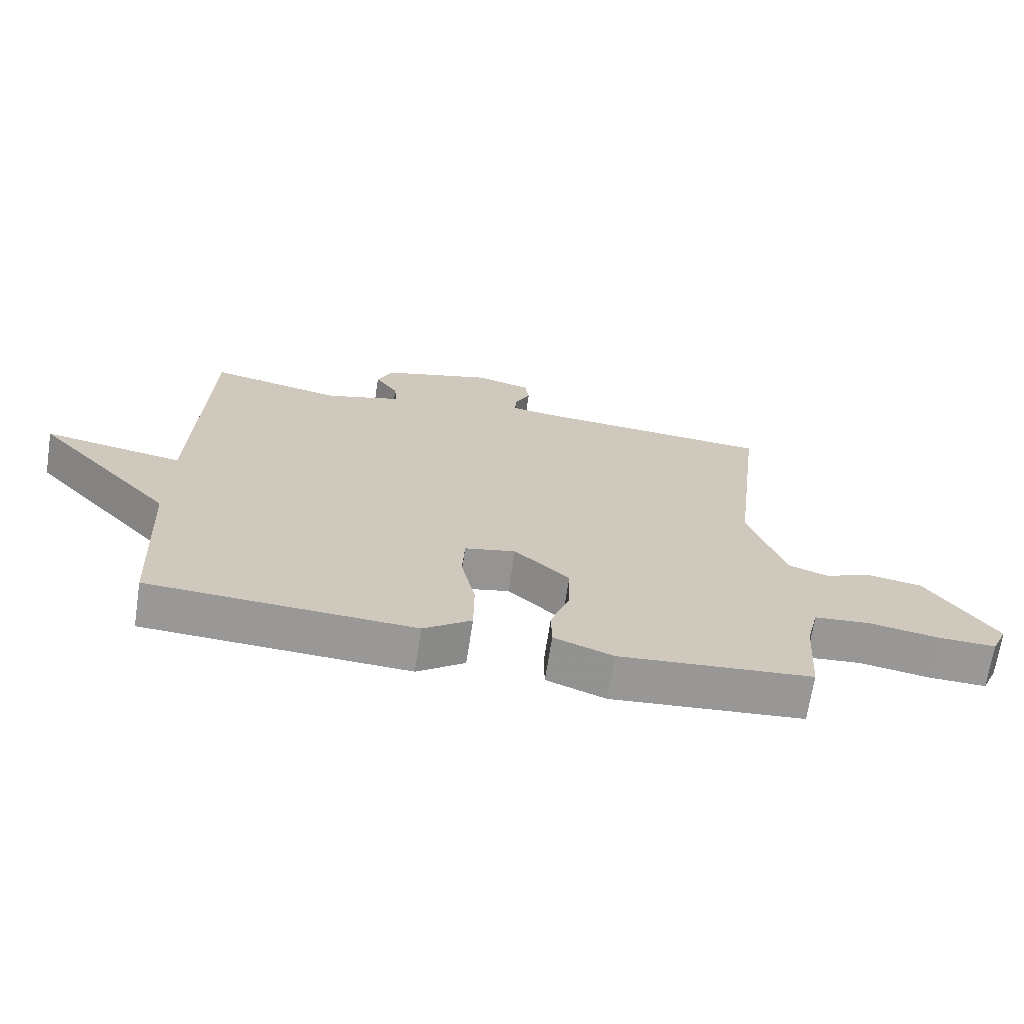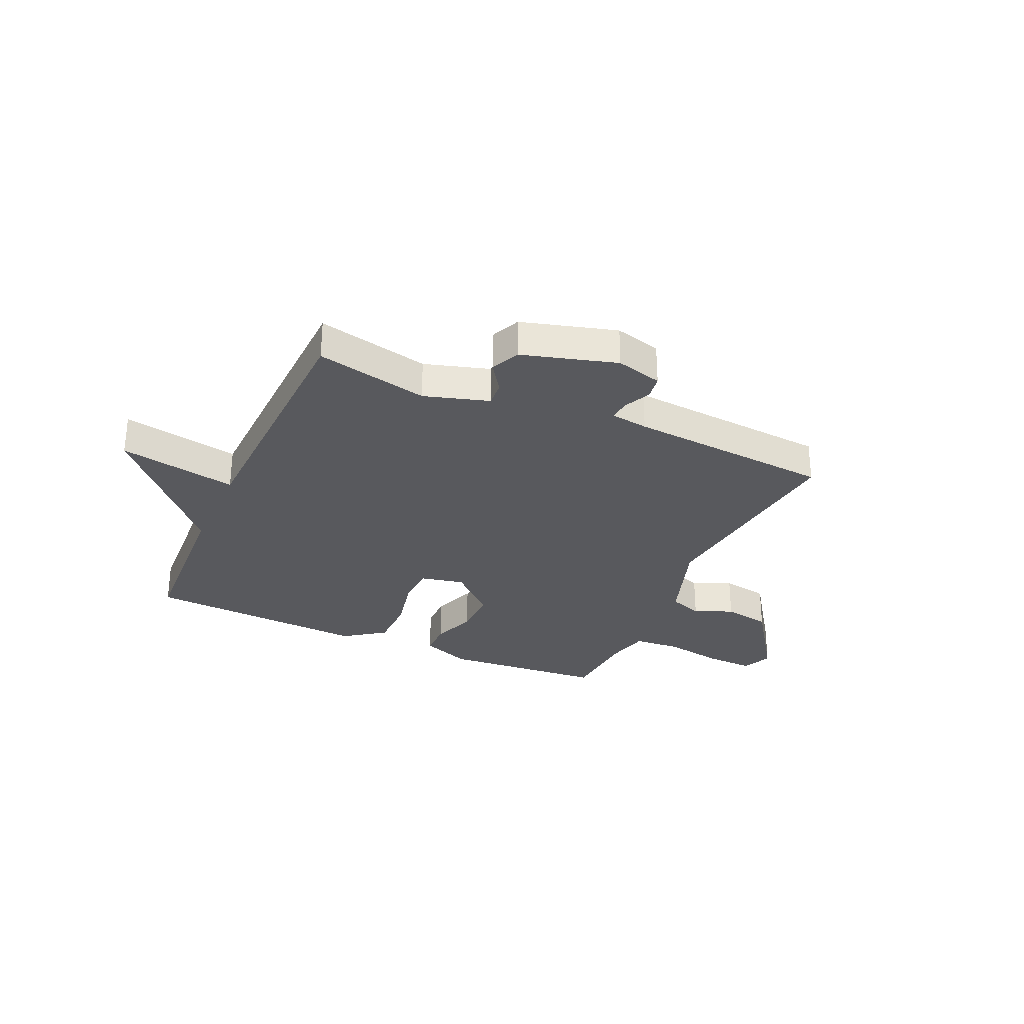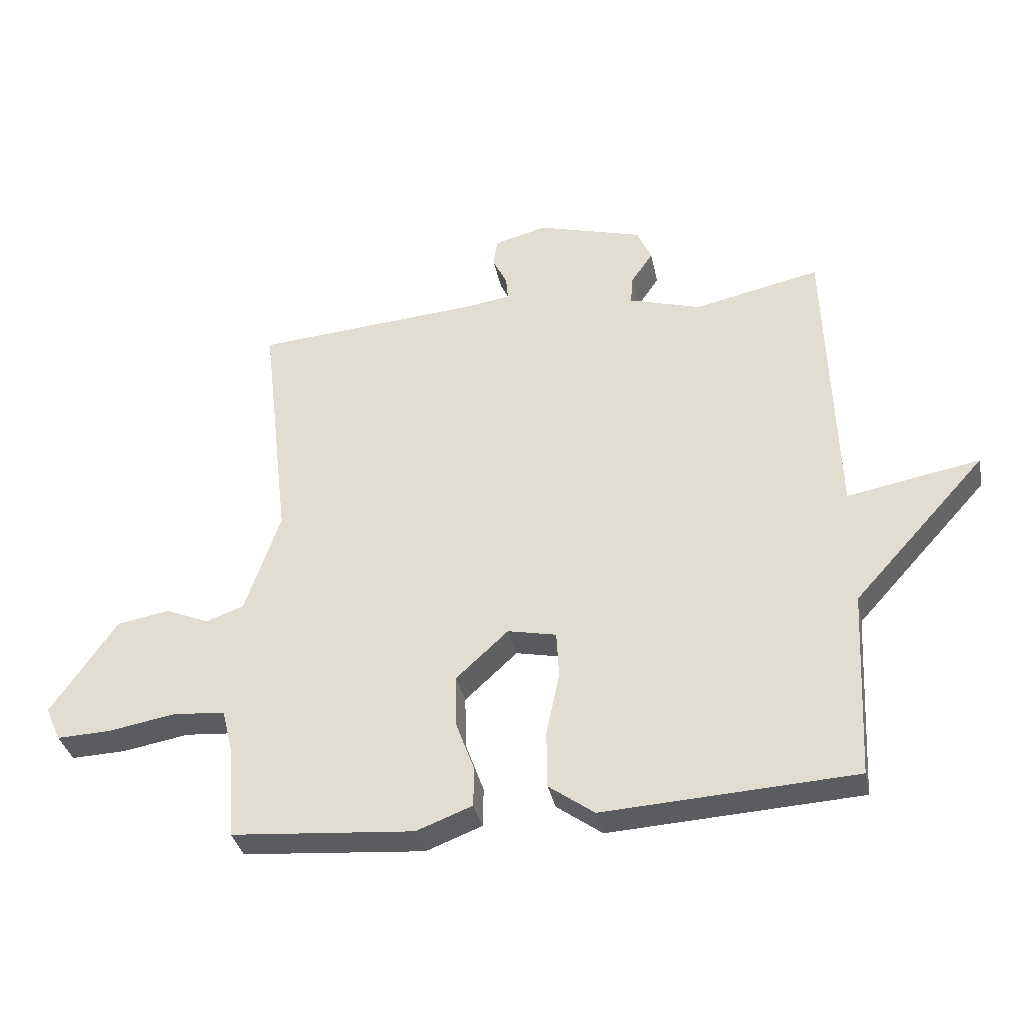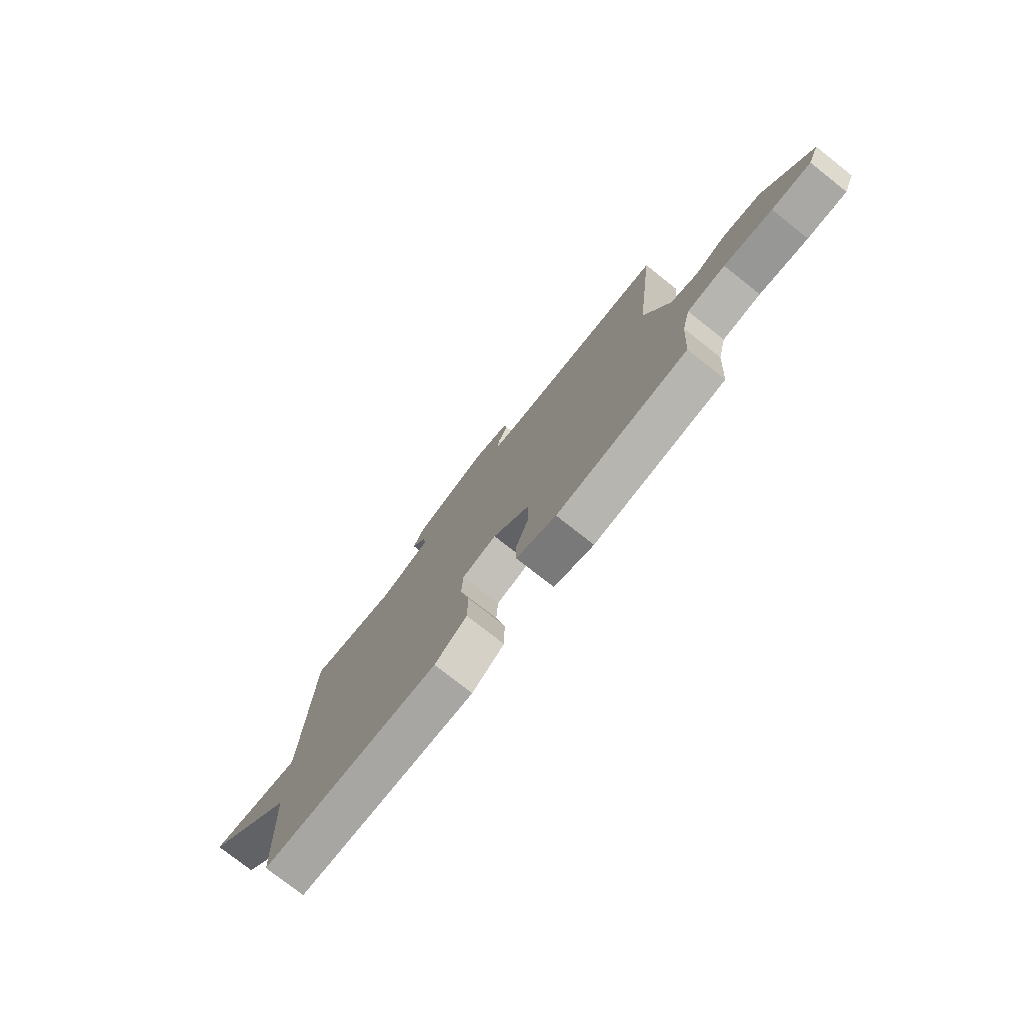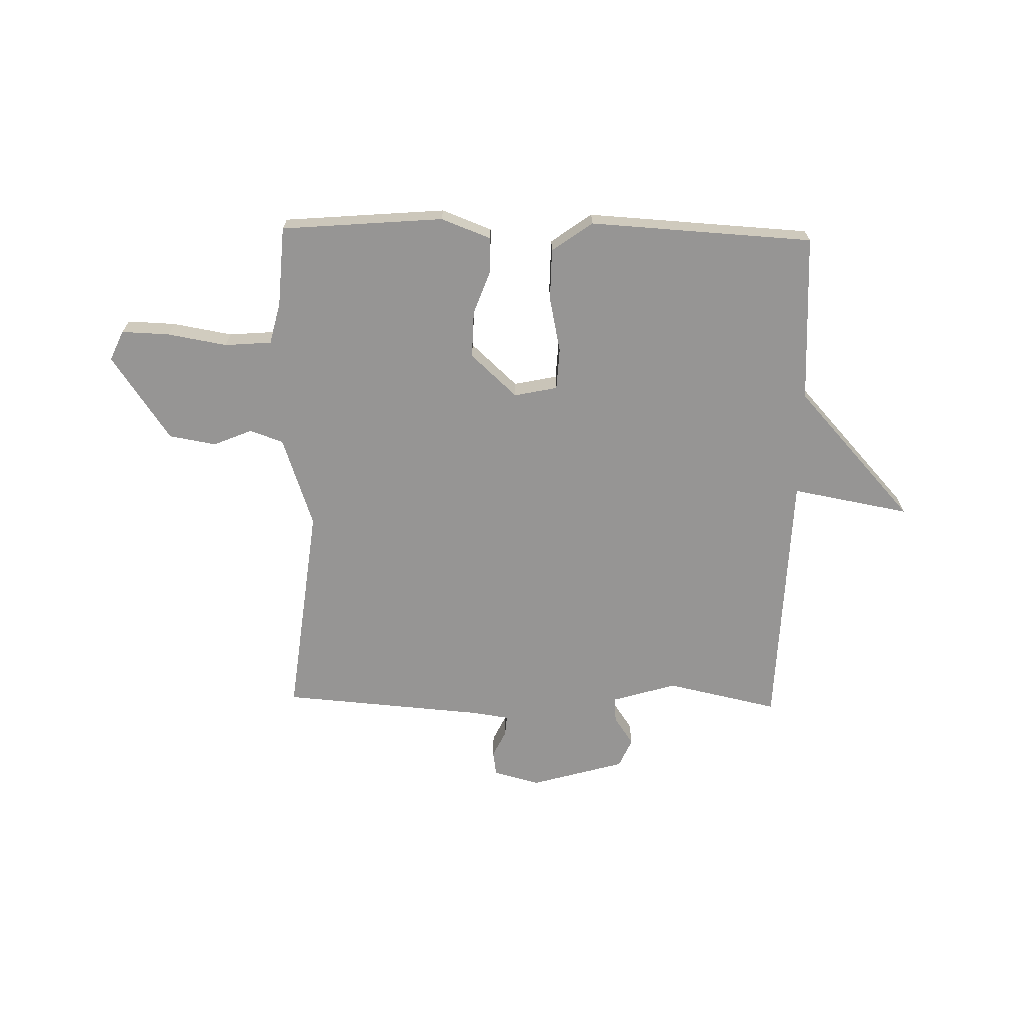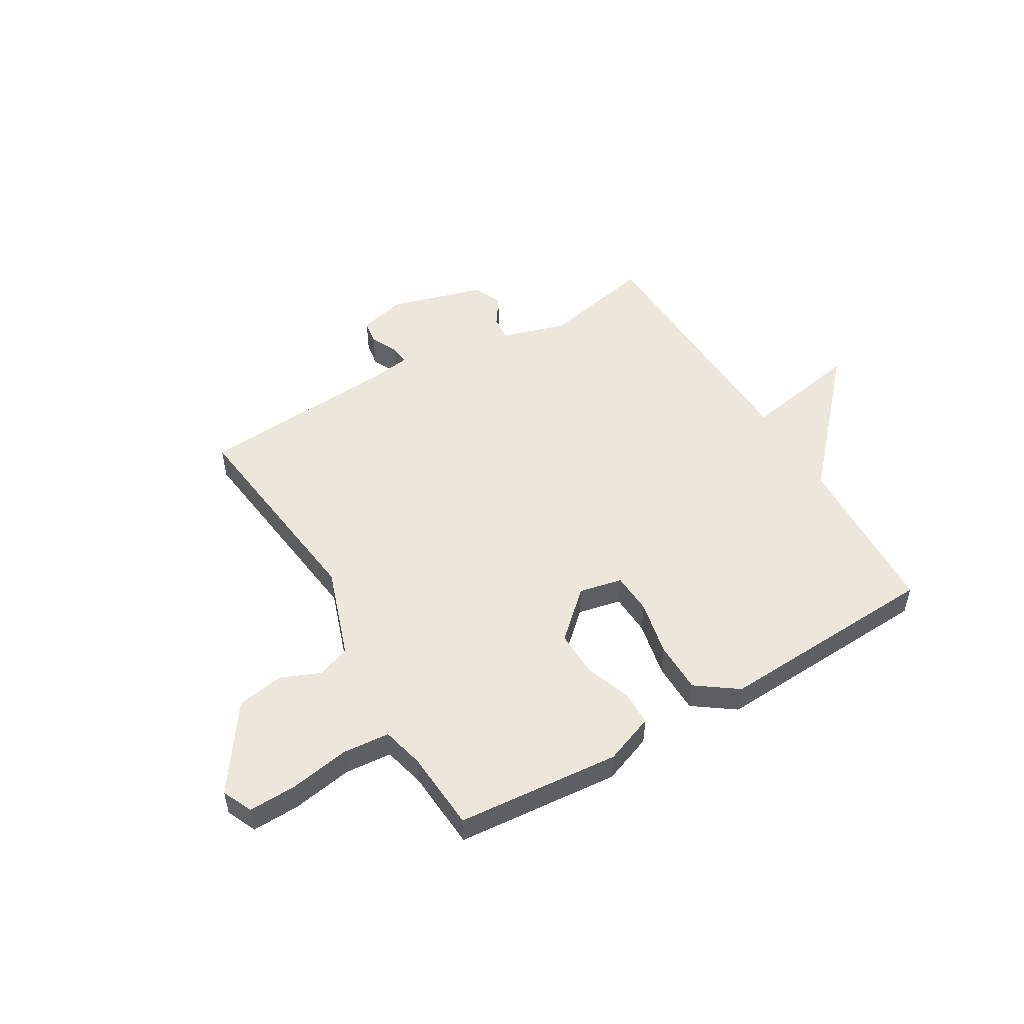
<metadata>
{"format":"obj","ext":"obj","renderer":"f3d","projection":"perspective","resolution":1024,"background":"white","views":[{"elev":-68.7,"azim":-8.7,"up":"+Z"},{"elev":-30.0,"azim":-24.2,"up":"+Y"},{"elev":-35.1,"azim":-168.3,"up":"+Z"},{"elev":-76.9,"azim":51.8,"up":"+Z"},{"elev":-67.6,"azim":178.7,"up":"+Y"},{"elev":51.1,"azim":149.4,"up":"+Y"}]}
</metadata>
<code>
v -0.5 0.07 -0.5
v -0.516 0.07 -0.188
v -0.735 0.07 0.052
v -0.516 0.07 0.012
v -0.5 0.07 0.5
v -0.292 0.07 0.455
v -0.172 0.07 0.491
v -0.176 0.07 0.538
v -0.212 0.07 0.591
v -0.188 0.07 0.645
v -0.013 0.07 0.695
v 0.073 0.07 0.672
v 0.08 0.07 0.627
v 0.056 0.07 0.577
v 0.053 0.07 0.539
v 0.122 0.07 0.529
v 0.5 0.07 0.5
v 0.453 0.07 0.1
v 0.511 0.07 -0.069
v 0.573 0.07 -0.091
v 0.645 0.07 -0.061
v 0.732 0.07 -0.076
v 0.84 0.07 -0.233
v 0.815 0.07 -0.289
v 0.726 0.07 -0.286
v 0.616 0.07 -0.267
v 0.529 0.07 -0.274
v 0.51 0.07 -0.352
v 0.5 0.07 -0.5
v 0.199 0.07 -0.525
v 0.107 0.07 -0.49
v 0.106 0.07 -0.425
v 0.136 0.07 -0.343
v 0.138 0.07 -0.256
v 0.052 0.07 -0.177
v -0.028 0.07 -0.194
v -0.032 0.07 -0.271
v -0.01 0.07 -0.374
v -0.011 0.07 -0.469
v -0.086 0.07 -0.523
v -0.5 0 -0.5
v -0.516 0 -0.188
v -0.735 0 0.052
v -0.516 0 0.012
v -0.5 0 0.5
v -0.292 0 0.455
v -0.172 0 0.491
v -0.176 0 0.538
v -0.212 0 0.591
v -0.188 0 0.645
v -0.013 0 0.695
v 0.073 0 0.672
v 0.08 0 0.627
v 0.056 0 0.577
v 0.053 0 0.539
v 0.122 0 0.529
v 0.5 0 0.5
v 0.453 0 0.1
v 0.511 0 -0.069
v 0.573 0 -0.091
v 0.645 0 -0.061
v 0.732 0 -0.076
v 0.84 0 -0.233
v 0.815 0 -0.289
v 0.726 0 -0.286
v 0.616 0 -0.267
v 0.529 0 -0.274
v 0.51 0 -0.352
v 0.5 0 -0.5
v 0.199 0 -0.525
v 0.107 0 -0.49
v 0.106 0 -0.425
v 0.136 0 -0.343
v 0.138 0 -0.256
v 0.052 0 -0.177
v -0.028 0 -0.194
v -0.032 0 -0.271
v -0.01 0 -0.374
v -0.011 0 -0.469
v -0.086 0 -0.523
f 40 1 2
f 39 40 2
f 38 39 2
f 37 38 2
f 2 3 4
f 37 2 4
f 36 37 4
f 4 5 6
f 36 4 6
f 35 36 6
f 34 35 6 7
f 31 32 33
f 30 31 33
f 29 30 33
f 28 29 33
f 27 28 33 34
f 34 7 8
f 27 34 8
f 26 27 8
f 24 25 26
f 23 24 26
f 22 23 26
f 21 22 26
f 20 21 26
f 19 20 26
f 16 17 18
f 15 16 18 19
f 12 13 14
f 11 12 14
f 10 11 14
f 9 10 14
f 8 9 14
f 8 14 15
f 8 15 19 26
f 42 41 80
f 42 80 79
f 42 79 78
f 42 78 77
f 44 43 42
f 44 42 77
f 44 77 76
f 46 45 44
f 46 44 76
f 46 76 75
f 47 46 75 74
f 73 72 71
f 73 71 70
f 73 70 69
f 73 69 68
f 74 73 68 67
f 48 47 74
f 48 74 67
f 48 67 66
f 66 65 64
f 66 64 63
f 66 63 62
f 66 62 61
f 66 61 60
f 66 60 59
f 58 57 56
f 59 58 56 55
f 54 53 52
f 54 52 51
f 54 51 50
f 54 50 49
f 54 49 48
f 55 54 48
f 66 59 55 48
f 1 41 42 2
f 2 42 43 3
f 3 43 44 4
f 4 44 45 5
f 5 45 46 6
f 6 46 47 7
f 7 47 48 8
f 8 48 49 9
f 9 49 50 10
f 10 50 51 11
f 11 51 52 12
f 12 52 53 13
f 13 53 54 14
f 14 54 55 15
f 15 55 56 16
f 16 56 57 17
f 17 57 58 18
f 18 58 59 19
f 19 59 60 20
f 20 60 61 21
f 21 61 62 22
f 22 62 63 23
f 23 63 64 24
f 24 64 65 25
f 25 65 66 26
f 26 66 67 27
f 27 67 68 28
f 28 68 69 29
f 29 69 70 30
f 30 70 71 31
f 31 71 72 32
f 32 72 73 33
f 33 73 74 34
f 34 74 75 35
f 35 75 76 36
f 36 76 77 37
f 37 77 78 38
f 38 78 79 39
f 39 79 80 40
f 40 80 41 1

</code>
